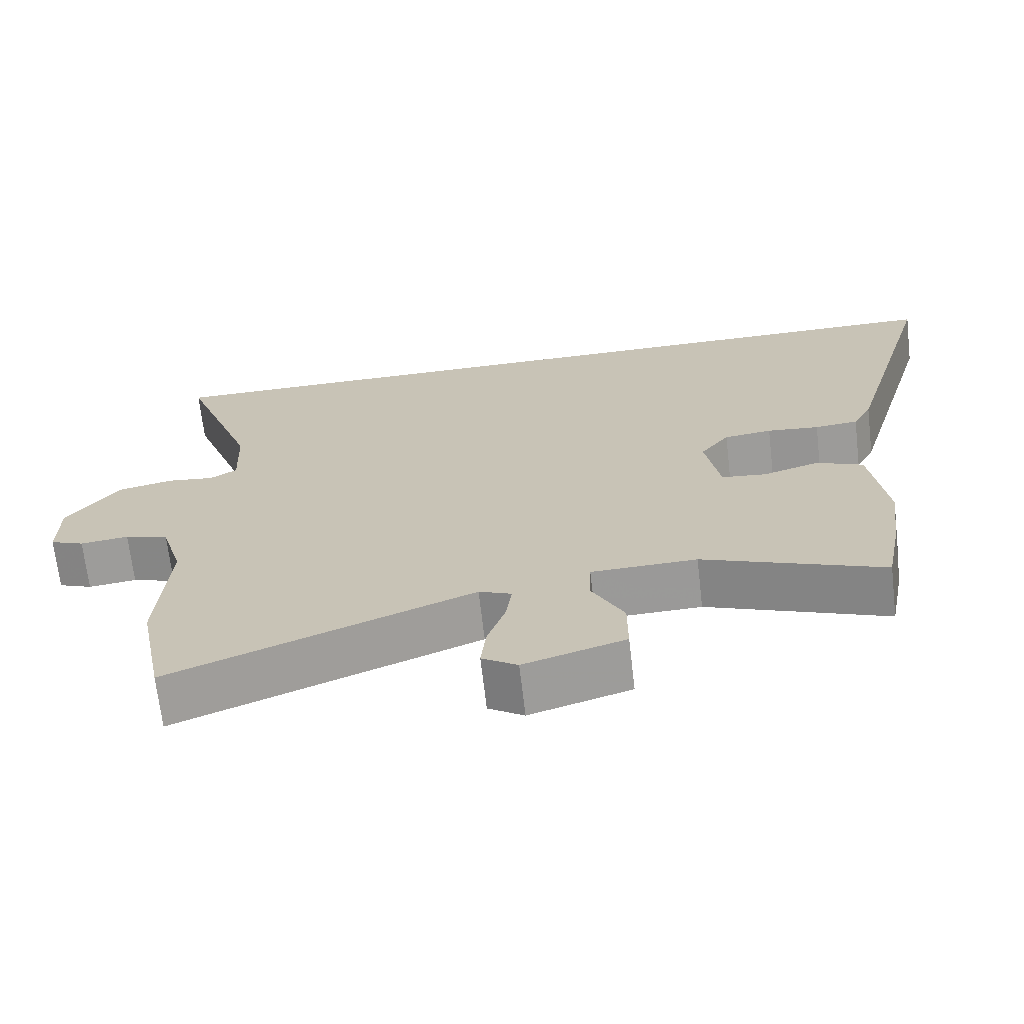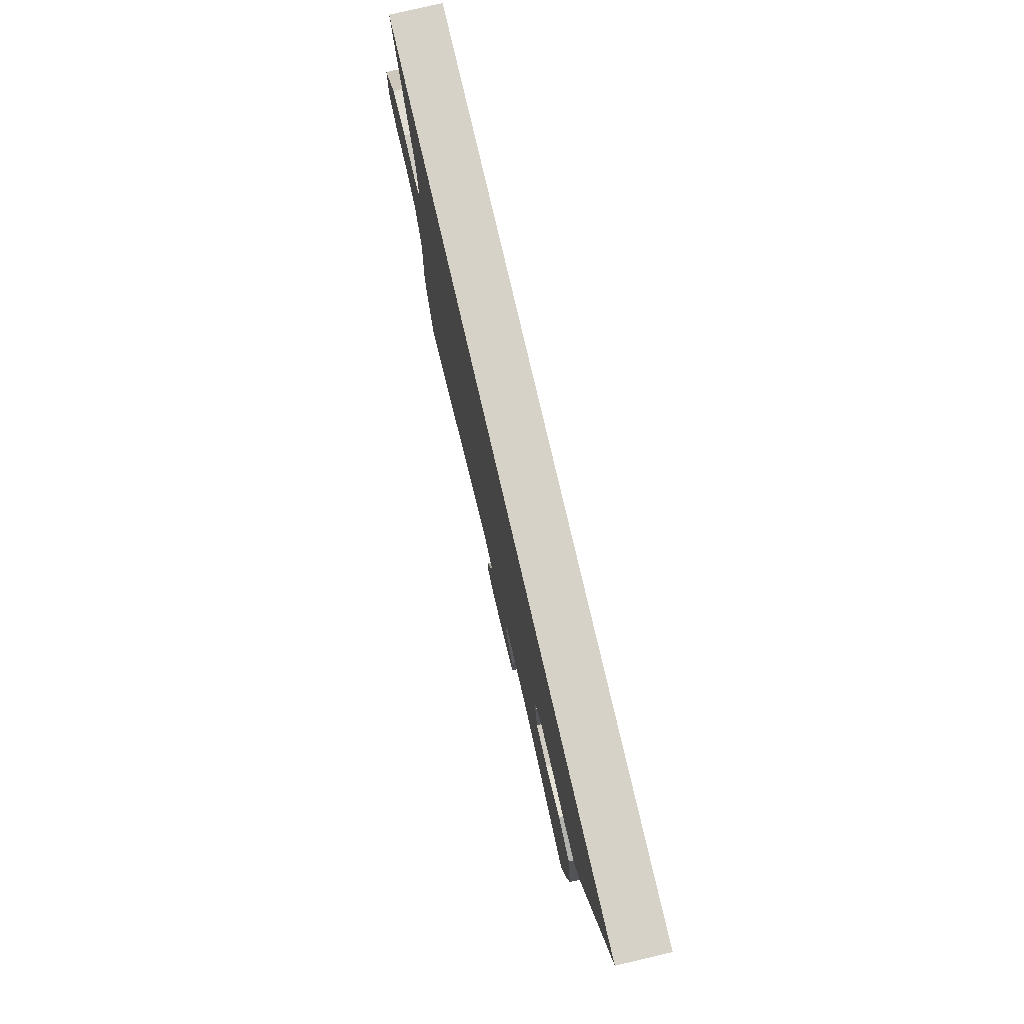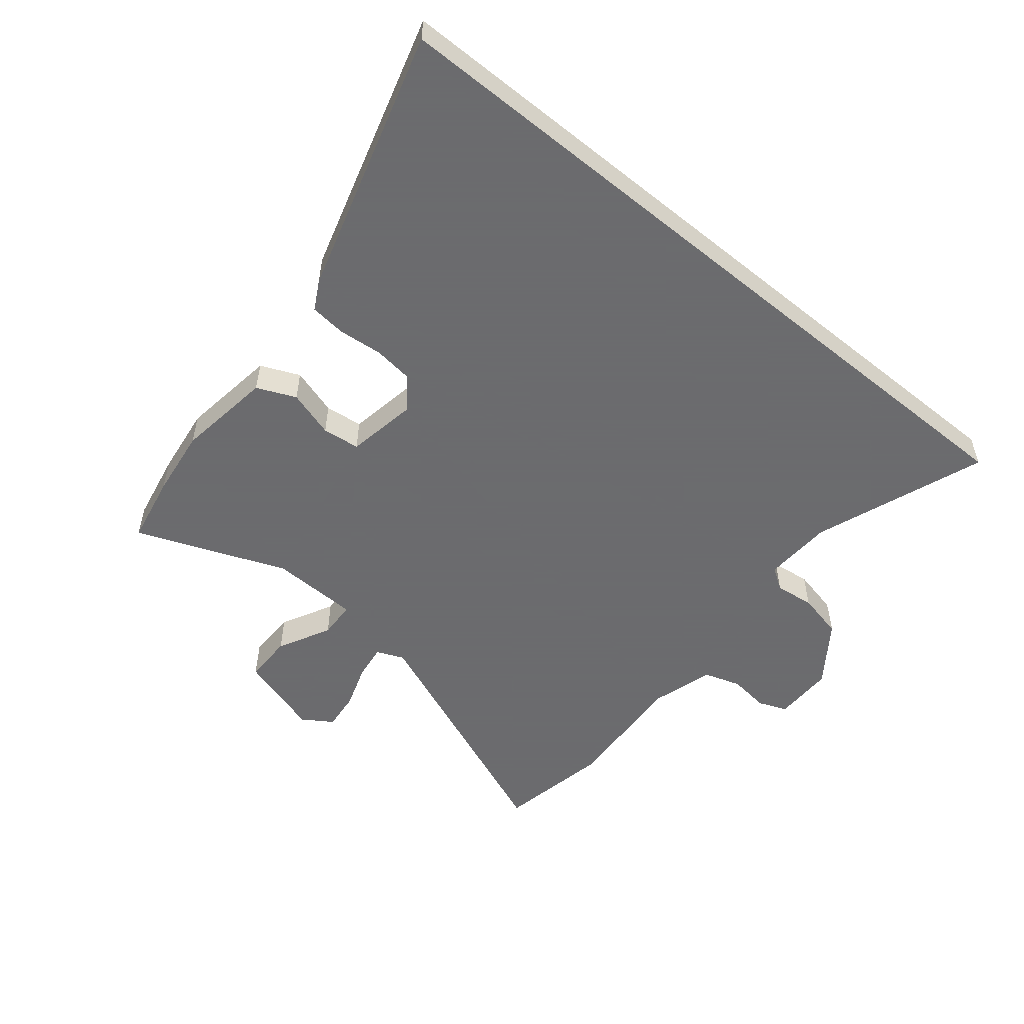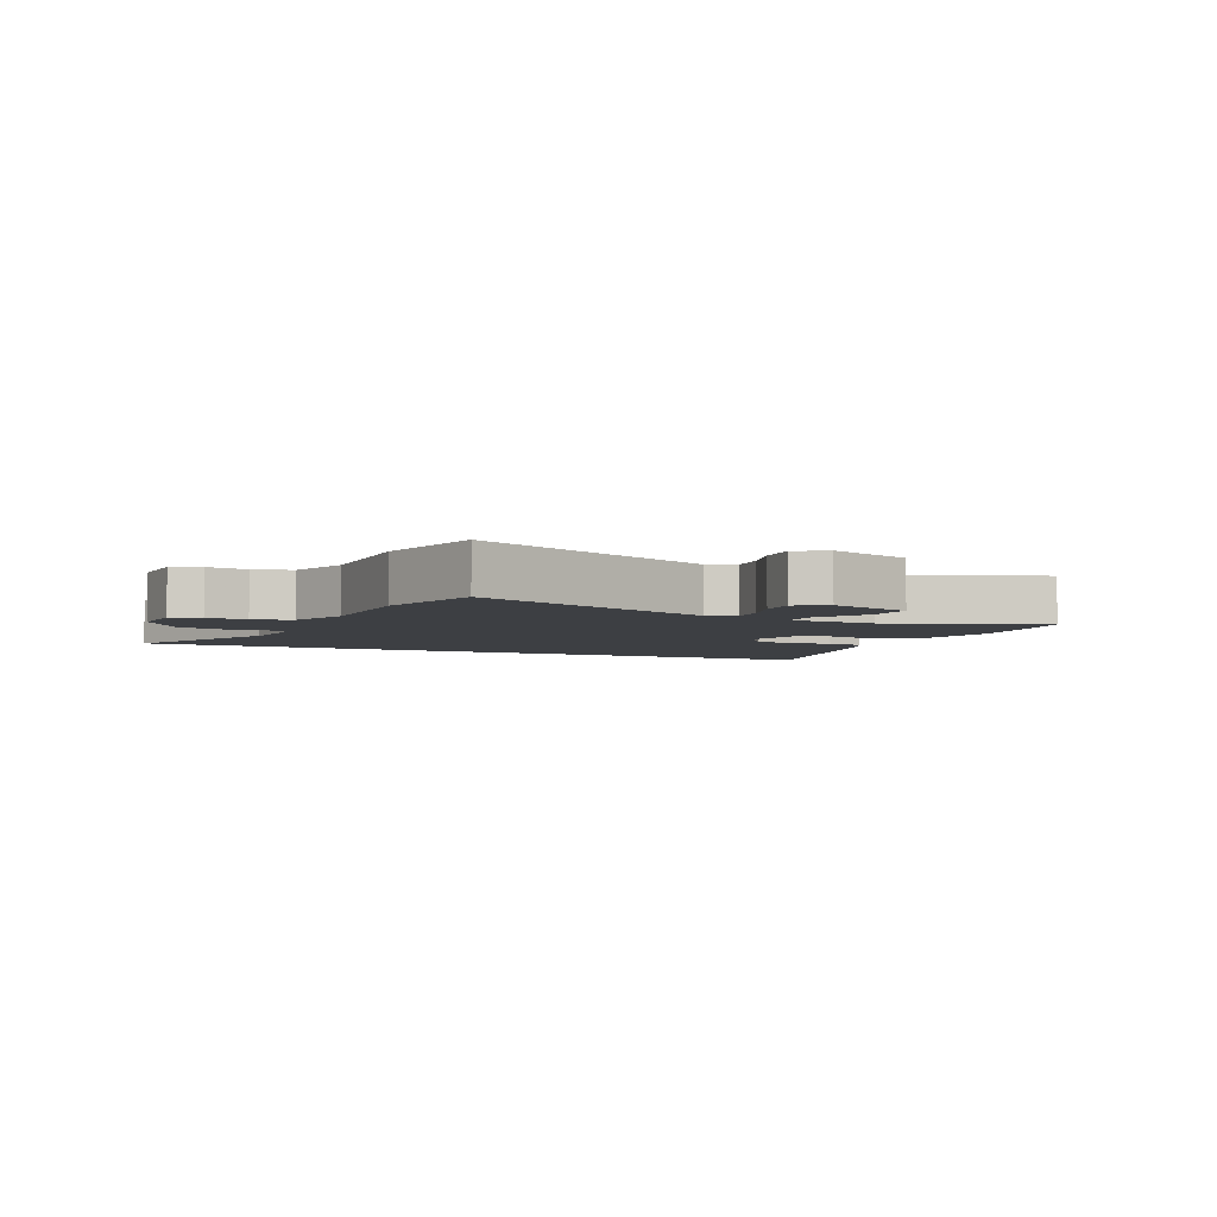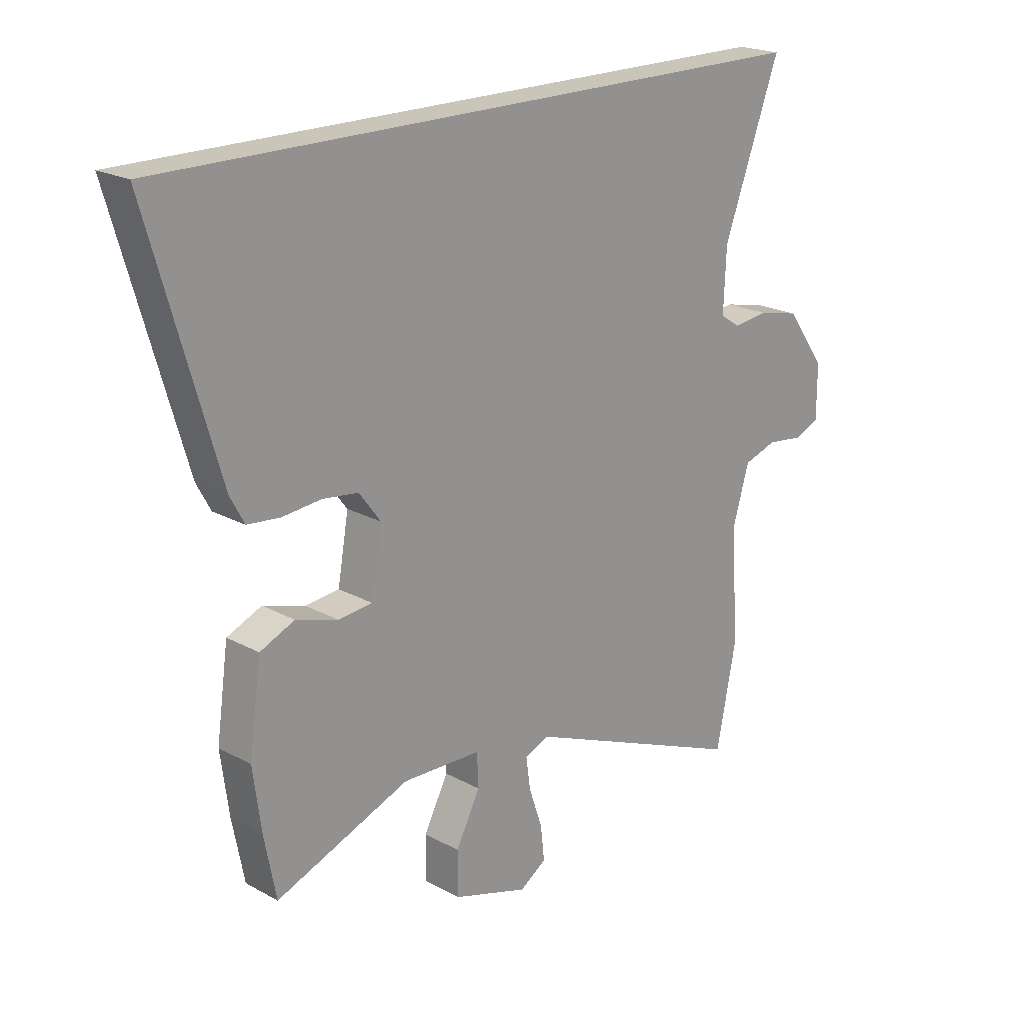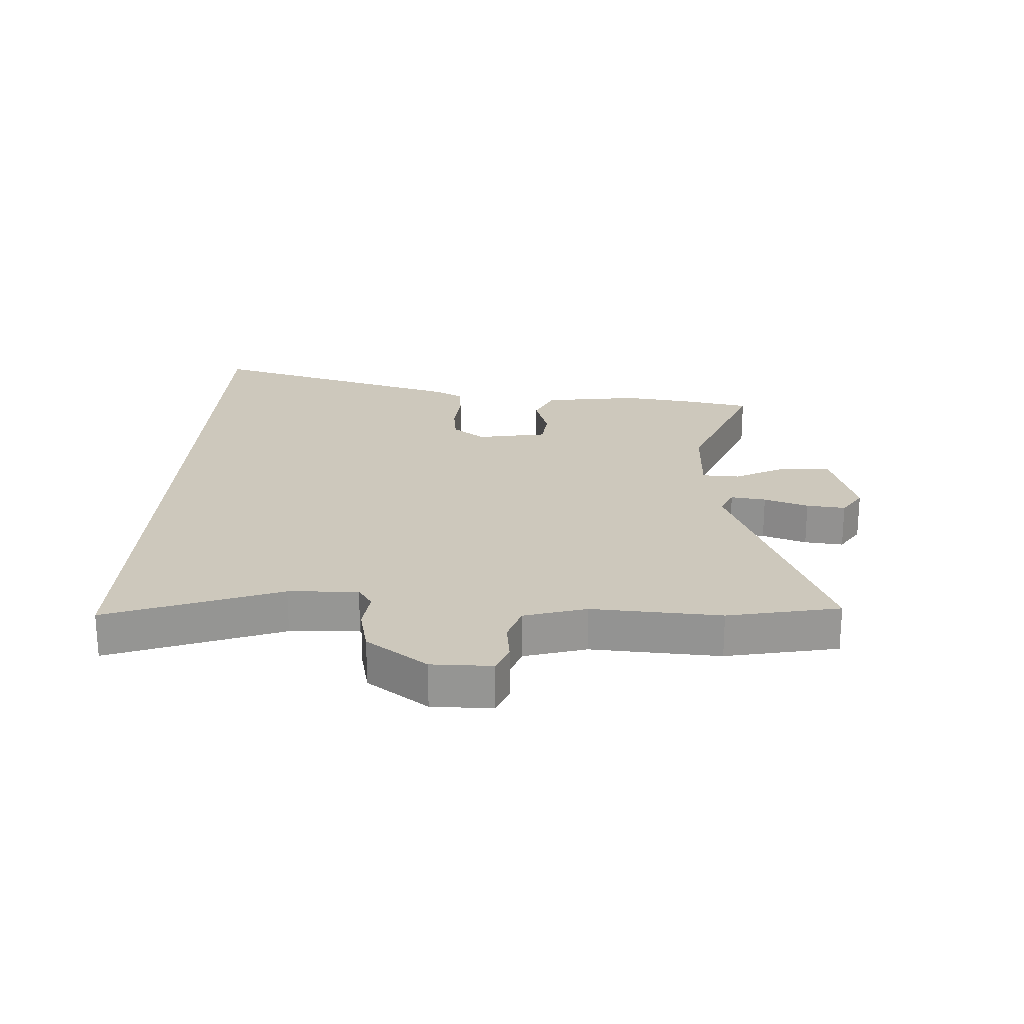
<metadata>
{"format":"obj","ext":"obj","renderer":"f3d","projection":"perspective","resolution":1024,"background":"white","views":[{"elev":-68.8,"azim":-173.4,"up":"+Z"},{"elev":78.2,"azim":-103.1,"up":"+Z"},{"elev":-53.5,"azim":-39.4,"up":"+Y"},{"elev":-4.1,"azim":153.5,"up":"+Y"},{"elev":20.7,"azim":-45.3,"up":"+Z"},{"elev":22.2,"azim":93.0,"up":"+Y"}]}
</metadata>
<code>
v 0.505 0.07 -0.474
v 0.469 0.07 -0.658
v 0.054 0.07 -0.49
v 0.009 0.07 -0.509
v 0.017 0.07 -0.567
v 0.042 0.07 -0.64
v 0.049 0.07 -0.704
v 0 0.07 -0.736
v -0.139 0.07 -0.693
v -0.139 0.07 -0.612
v -0.094 0.07 -0.525
v -0.097 0.07 -0.463
v -0.242 0.07 -0.459
v -0.489 0.07 -0.556
v -0.511 0.07 -0.443
v -0.526 0.07 -0.33
v -0.504 0.07 -0.171
v -0.44 0.07 -0.143
v -0.362 0.07 -0.167
v -0.3 0.07 -0.16
v -0.28 0.07 -0.044
v -0.32 0.07 0.009
v -0.386 0.07 0.017
v -0.458 0.07 0.01
v -0.518 0.07 0.016
v -0.544 0.07 0.064
v -0.671 0.07 0.5
v 0.555 0.07 0.5
v 0.451 0.07 0.217
v 0.446 0.07 0.103
v 0.483 0.07 0.079
v 0.548 0.07 0.087
v 0.625 0.07 0.07
v 0.697 0.07 -0.03
v 0.697 0.07 -0.129
v 0.65 0.07 -0.148
v 0.583 0.07 -0.14
v 0.522 0.07 -0.16
v 0.492 0.07 -0.262
v 0.505 0 -0.474
v 0.469 0 -0.658
v 0.054 0 -0.49
v 0.009 0 -0.509
v 0.017 0 -0.567
v 0.042 0 -0.64
v 0.049 0 -0.704
v 0 0 -0.736
v -0.139 0 -0.693
v -0.139 0 -0.612
v -0.094 0 -0.525
v -0.097 0 -0.463
v -0.242 0 -0.459
v -0.489 0 -0.556
v -0.511 0 -0.443
v -0.526 0 -0.33
v -0.504 0 -0.171
v -0.44 0 -0.143
v -0.362 0 -0.167
v -0.3 0 -0.16
v -0.28 0 -0.044
v -0.32 0 0.009
v -0.386 0 0.017
v -0.458 0 0.01
v -0.518 0 0.016
v -0.544 0 0.064
v -0.671 0 0.5
v 0.555 0 0.5
v 0.451 0 0.217
v 0.446 0 0.103
v 0.483 0 0.079
v 0.548 0 0.087
v 0.625 0 0.07
v 0.697 0 -0.03
v 0.697 0 -0.129
v 0.65 0 -0.148
v 0.583 0 -0.14
v 0.522 0 -0.16
v 0.492 0 -0.262
f 34 35 36 37
f 34 37 38
f 31 32 33 34
f 31 34 38
f 30 31 38 39
f 26 27 28 29
f 26 29 30
f 23 24 25 26
f 22 23 26 30
f 21 22 30 39
f 16 17 18 19
f 16 19 20
f 13 14 15 16
f 12 13 16 20
f 8 9 10 11
f 8 11 12
f 5 6 7 8
f 4 5 8 12
f 3 4 12 20
f 3 20 21 39
f 1 2 3 39
f 76 75 74 73
f 77 76 73
f 73 72 71 70
f 77 73 70
f 78 77 70 69
f 68 67 66 65
f 69 68 65
f 65 64 63 62
f 69 65 62 61
f 78 69 61 60
f 58 57 56 55
f 59 58 55
f 55 54 53 52
f 59 55 52 51
f 50 49 48 47
f 51 50 47
f 47 46 45 44
f 51 47 44 43
f 59 51 43 42
f 78 60 59 42
f 78 42 41 40
f 1 40 41 2
f 2 41 42 3
f 3 42 43 4
f 4 43 44 5
f 5 44 45 6
f 6 45 46 7
f 7 46 47 8
f 8 47 48 9
f 9 48 49 10
f 10 49 50 11
f 11 50 51 12
f 12 51 52 13
f 13 52 53 14
f 14 53 54 15
f 15 54 55 16
f 16 55 56 17
f 17 56 57 18
f 18 57 58 19
f 19 58 59 20
f 20 59 60 21
f 21 60 61 22
f 22 61 62 23
f 23 62 63 24
f 24 63 64 25
f 25 64 65 26
f 26 65 66 27
f 27 66 67 28
f 28 67 68 29
f 29 68 69 30
f 30 69 70 31
f 31 70 71 32
f 32 71 72 33
f 33 72 73 34
f 34 73 74 35
f 35 74 75 36
f 36 75 76 37
f 37 76 77 38
f 38 77 78 39
f 39 78 40 1

</code>
